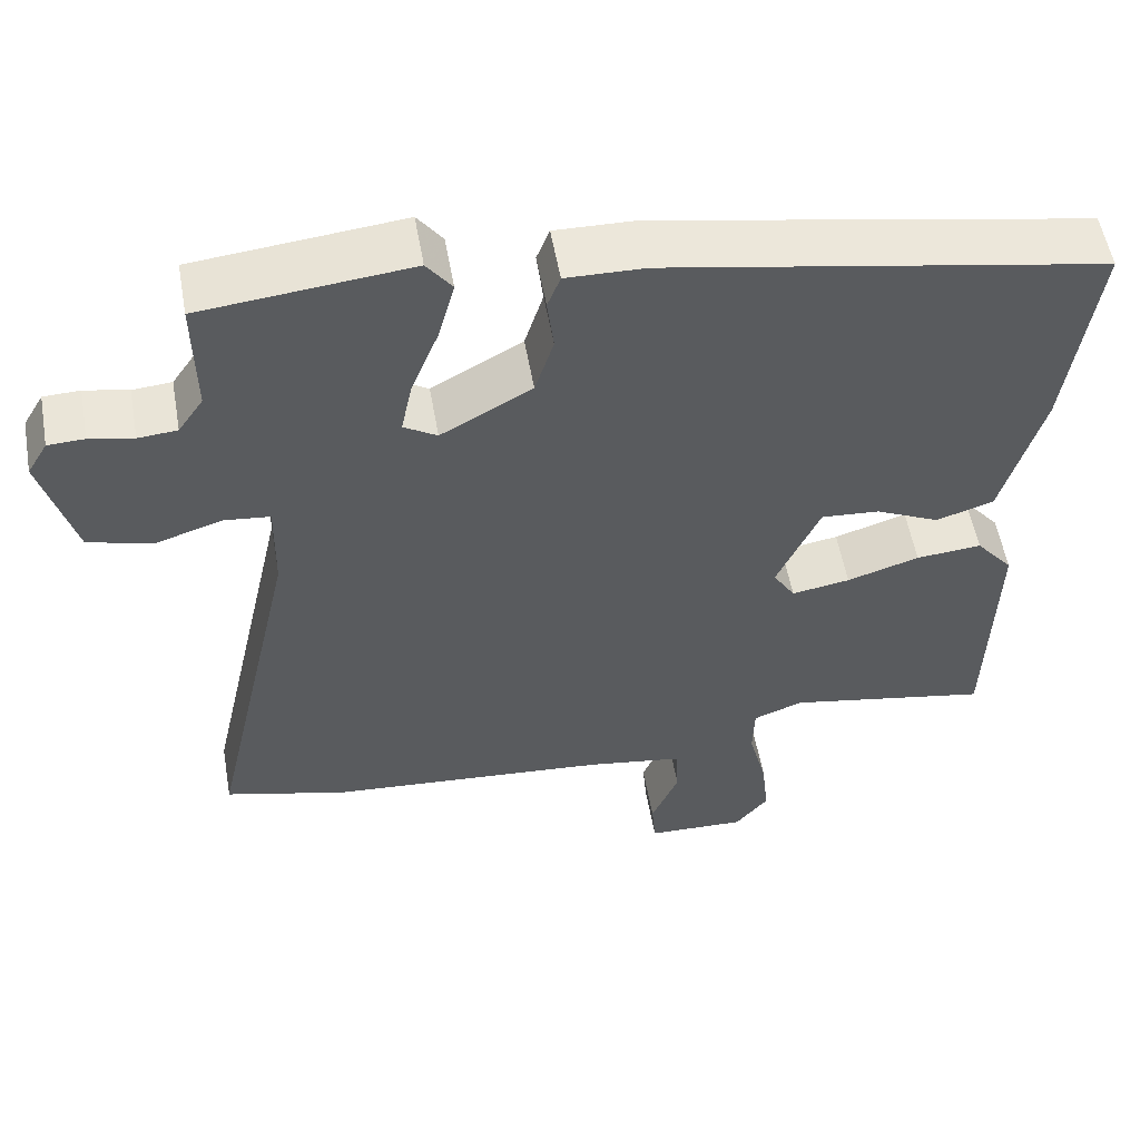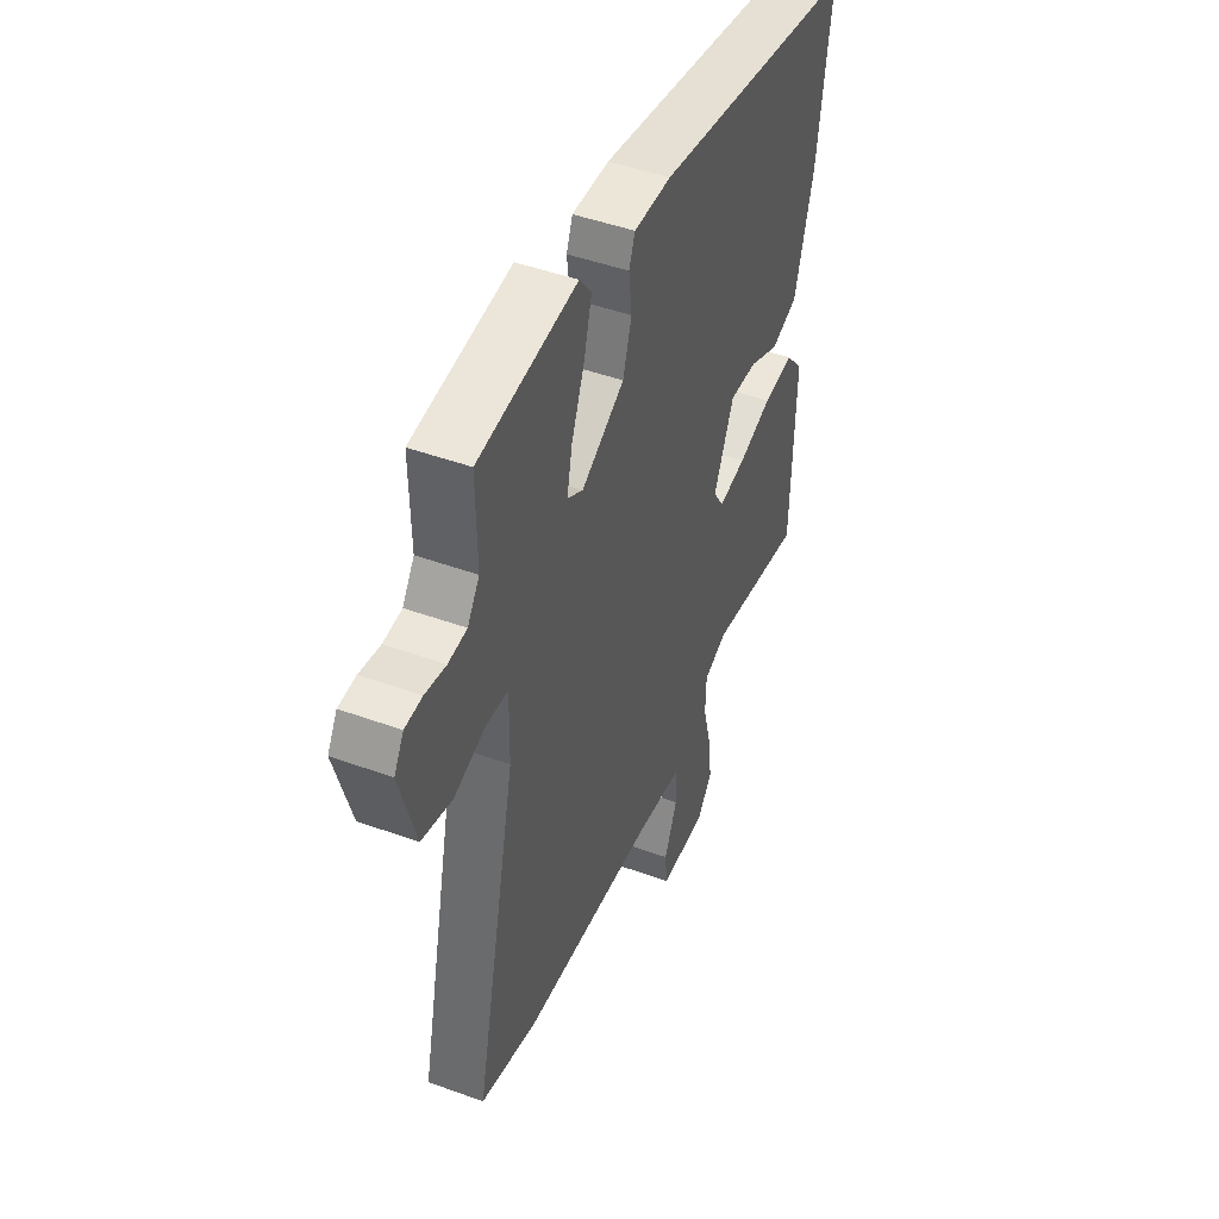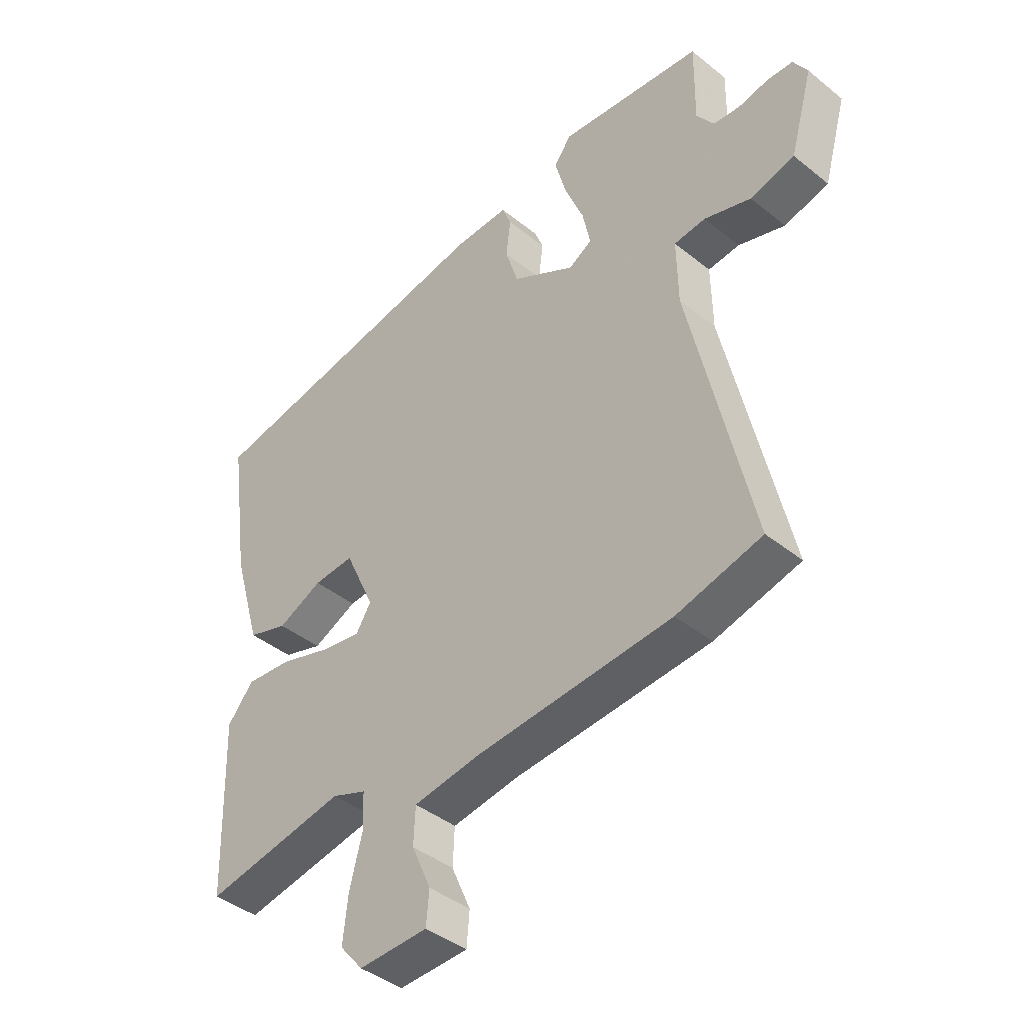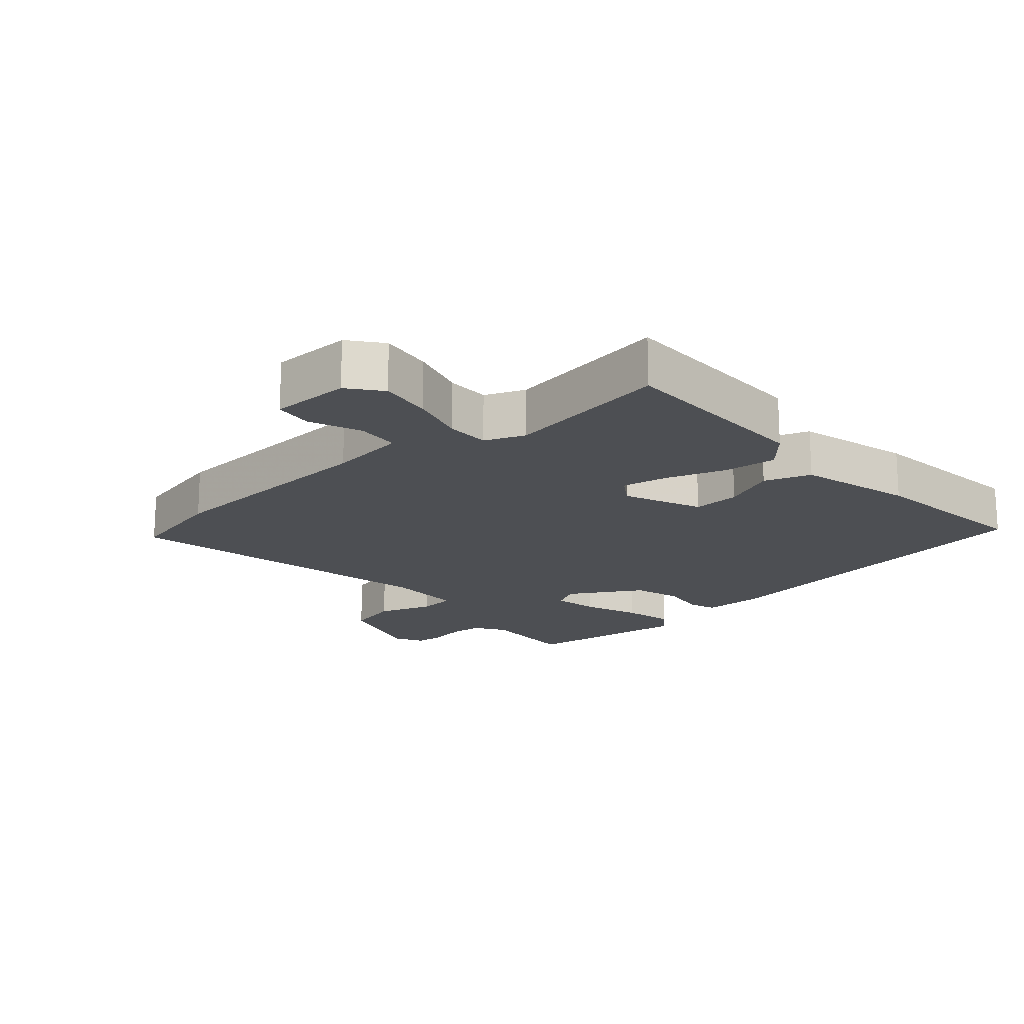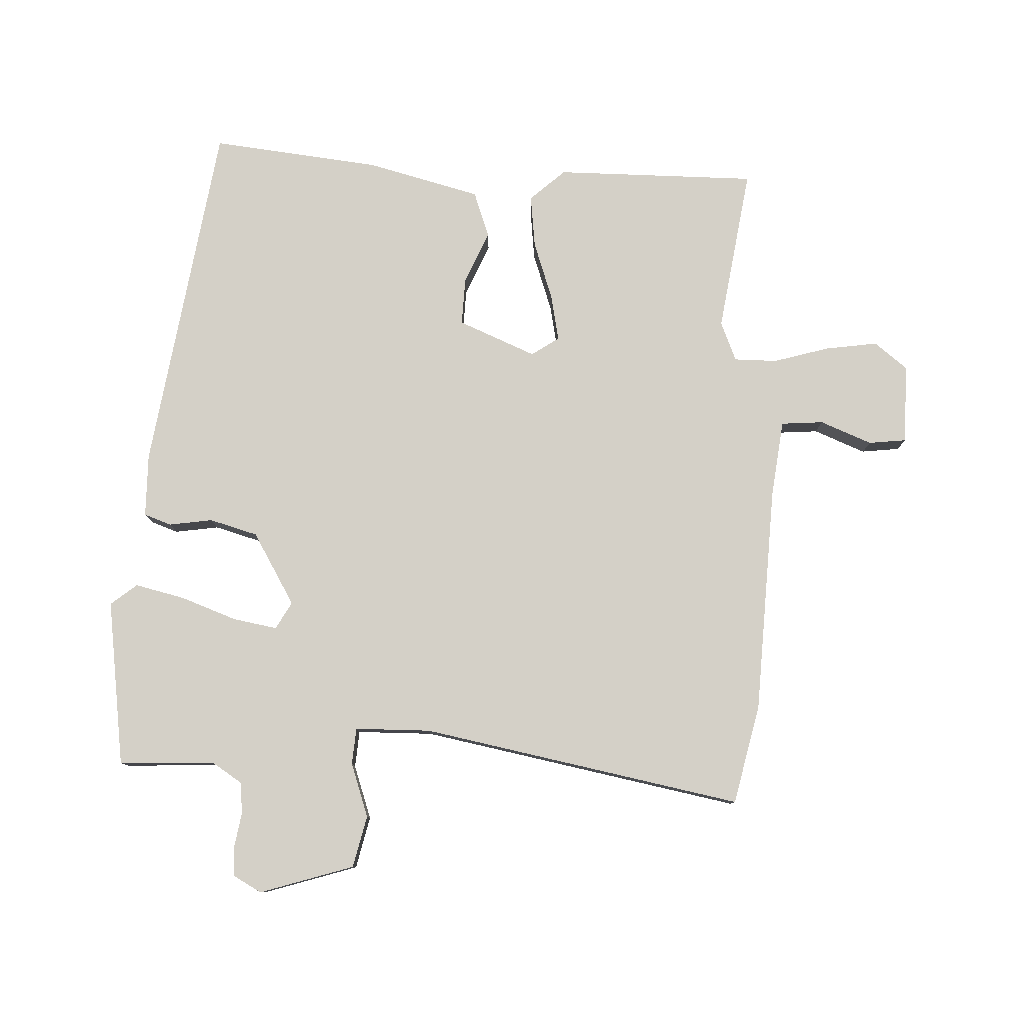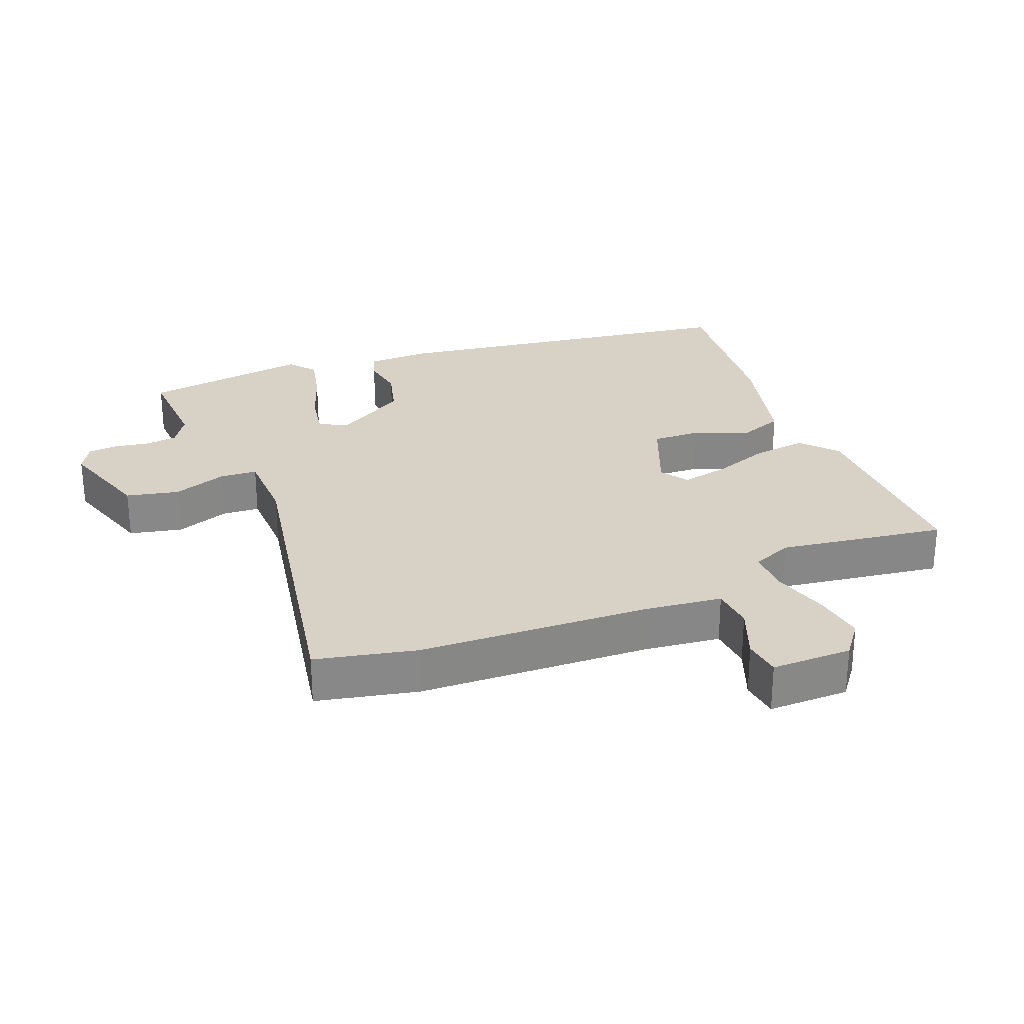
<metadata>
{"format":"obj","ext":"obj","renderer":"f3d","projection":"perspective","resolution":1024,"background":"white","views":[{"elev":54.8,"azim":170.0,"up":"+Z"},{"elev":46.8,"azim":112.4,"up":"+Z"},{"elev":-41.7,"azim":45.9,"up":"+Z"},{"elev":-17.9,"azim":-140.1,"up":"+Y"},{"elev":79.9,"azim":90.5,"up":"+Y"},{"elev":27.6,"azim":156.1,"up":"+Y"}]}
</metadata>
<code>
v 0.403 0.07 0.51
v 0.517 0.07 0.498
v 0.515 0.07 0.351
v 0.546 0.07 0.306
v 0.594 0.07 0.302
v 0.648 0.07 0.313
v 0.693 0.07 0.311
v 0.718 0.07 0.269
v 0.677 0.07 0.124
v 0.598 0.07 0.103
v 0.515 0.07 0.129
v 0.459 0.07 0.123
v 0.461 0.07 0.007
v 0.57 0.07 -0.482
v 0.419 0.07 -0.521
v 0.07 0.07 -0.548
v -0.047 0.07 -0.566
v -0.05 0.07 -0.631
v -0.016 0.07 -0.709
v -0.021 0.07 -0.767
v -0.143 0.07 -0.771
v -0.184 0.07 -0.722
v -0.175 0.07 -0.642
v -0.153 0.07 -0.556
v -0.155 0.07 -0.49
v -0.216 0.07 -0.467
v -0.467 0.07 -0.513
v -0.476 0.07 -0.205
v -0.43 0.07 -0.15
v -0.349 0.07 -0.157
v -0.26 0.07 -0.185
v -0.188 0.07 -0.197
v -0.161 0.07 -0.154
v -0.214 0.07 -0.037
v -0.286 0.07 -0.042
v -0.365 0.07 -0.079
v -0.436 0.07 -0.056
v -0.486 0.07 0.117
v -0.522 0.07 0.374
v 0.017 0.07 0.473
v 0.114 0.07 0.475
v 0.13 0.07 0.434
v 0.122 0.07 0.367
v 0.145 0.07 0.294
v 0.257 0.07 0.232
v 0.298 0.07 0.257
v 0.284 0.07 0.324
v 0.25 0.07 0.409
v 0.23 0.07 0.484
v 0.261 0.07 0.525
v 0.403 0 0.51
v 0.517 0 0.498
v 0.515 0 0.351
v 0.546 0 0.306
v 0.594 0 0.302
v 0.648 0 0.313
v 0.693 0 0.311
v 0.718 0 0.269
v 0.677 0 0.124
v 0.598 0 0.103
v 0.515 0 0.129
v 0.459 0 0.123
v 0.461 0 0.007
v 0.57 0 -0.482
v 0.419 0 -0.521
v 0.07 0 -0.548
v -0.047 0 -0.566
v -0.05 0 -0.631
v -0.016 0 -0.709
v -0.021 0 -0.767
v -0.143 0 -0.771
v -0.184 0 -0.722
v -0.175 0 -0.642
v -0.153 0 -0.556
v -0.155 0 -0.49
v -0.216 0 -0.467
v -0.467 0 -0.513
v -0.476 0 -0.205
v -0.43 0 -0.15
v -0.349 0 -0.157
v -0.26 0 -0.185
v -0.188 0 -0.197
v -0.161 0 -0.154
v -0.214 0 -0.037
v -0.286 0 -0.042
v -0.365 0 -0.079
v -0.436 0 -0.056
v -0.486 0 0.117
v -0.522 0 0.374
v 0.017 0 0.473
v 0.114 0 0.475
v 0.13 0 0.434
v 0.122 0 0.367
v 0.145 0 0.294
v 0.257 0 0.232
v 0.298 0 0.257
v 0.284 0 0.324
v 0.25 0 0.409
v 0.23 0 0.484
v 0.261 0 0.525
f 47 48 49 50
f 46 47 50 1
f 40 41 42 43
f 40 43 44
f 39 40 44
f 38 39 44 45
f 35 36 37 38
f 34 35 38 45
f 28 29 30 31
f 26 27 28 31
f 25 26 31 32
f 21 22 23 24
f 21 24 25
f 18 19 20 21
f 17 18 21 25
f 16 17 25 32
f 13 14 15 16
f 12 13 16 32
f 8 9 10 11
f 8 11 12
f 5 6 7 8
f 4 5 8 12
f 3 4 12 32
f 46 1 2 3
f 45 46 3 32
f 33 34 45
f 32 33 45
f 100 99 98 97
f 51 100 97 96
f 93 92 91 90
f 94 93 90
f 94 90 89
f 95 94 89 88
f 88 87 86 85
f 95 88 85 84
f 81 80 79 78
f 81 78 77 76
f 82 81 76 75
f 74 73 72 71
f 75 74 71
f 71 70 69 68
f 75 71 68 67
f 82 75 67 66
f 66 65 64 63
f 82 66 63 62
f 61 60 59 58
f 62 61 58
f 58 57 56 55
f 62 58 55 54
f 82 62 54 53
f 53 52 51 96
f 82 53 96 95
f 95 84 83
f 95 83 82
f 1 51 52 2
f 2 52 53 3
f 3 53 54 4
f 4 54 55 5
f 5 55 56 6
f 6 56 57 7
f 7 57 58 8
f 8 58 59 9
f 9 59 60 10
f 10 60 61 11
f 11 61 62 12
f 12 62 63 13
f 13 63 64 14
f 14 64 65 15
f 15 65 66 16
f 16 66 67 17
f 17 67 68 18
f 18 68 69 19
f 19 69 70 20
f 20 70 71 21
f 21 71 72 22
f 22 72 73 23
f 23 73 74 24
f 24 74 75 25
f 25 75 76 26
f 26 76 77 27
f 27 77 78 28
f 28 78 79 29
f 29 79 80 30
f 30 80 81 31
f 31 81 82 32
f 32 82 83 33
f 33 83 84 34
f 34 84 85 35
f 35 85 86 36
f 36 86 87 37
f 37 87 88 38
f 38 88 89 39
f 39 89 90 40
f 40 90 91 41
f 41 91 92 42
f 42 92 93 43
f 43 93 94 44
f 44 94 95 45
f 45 95 96 46
f 46 96 97 47
f 47 97 98 48
f 48 98 99 49
f 49 99 100 50
f 50 100 51 1

</code>
